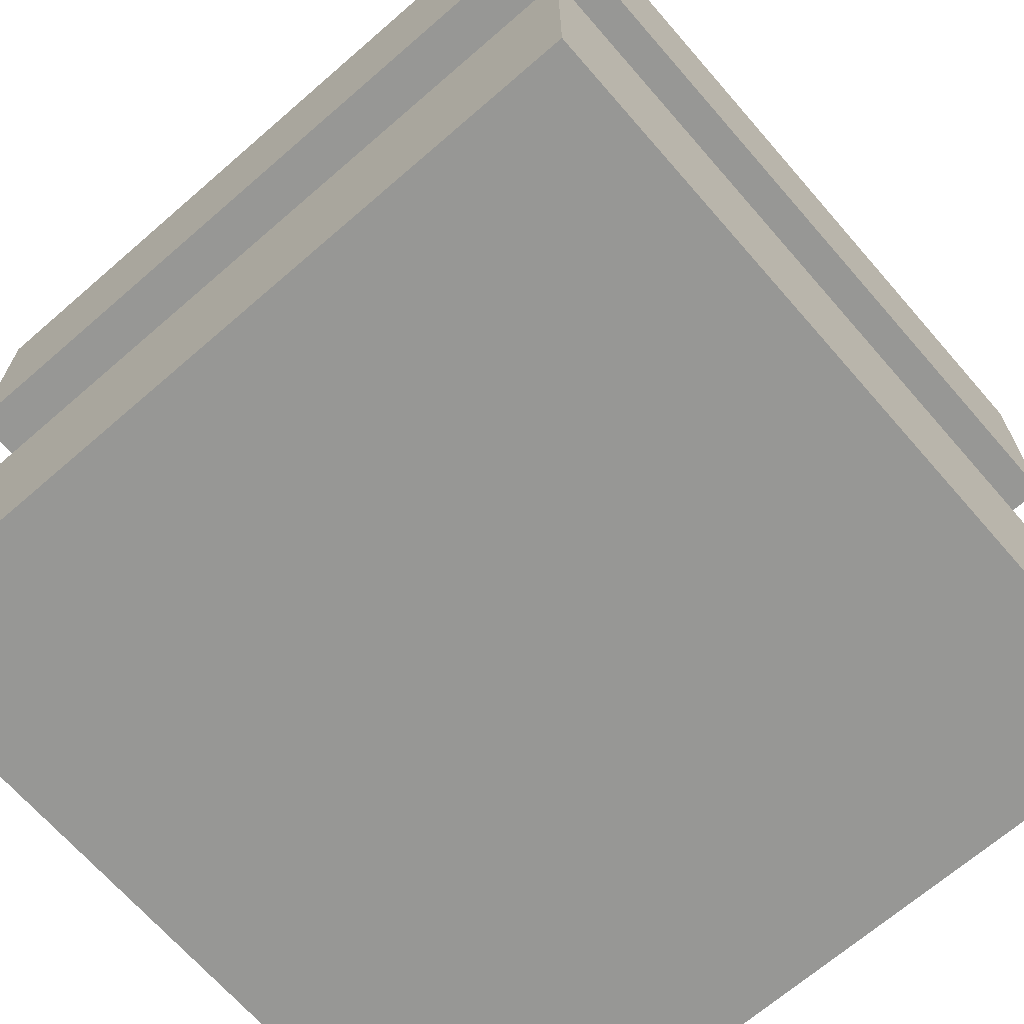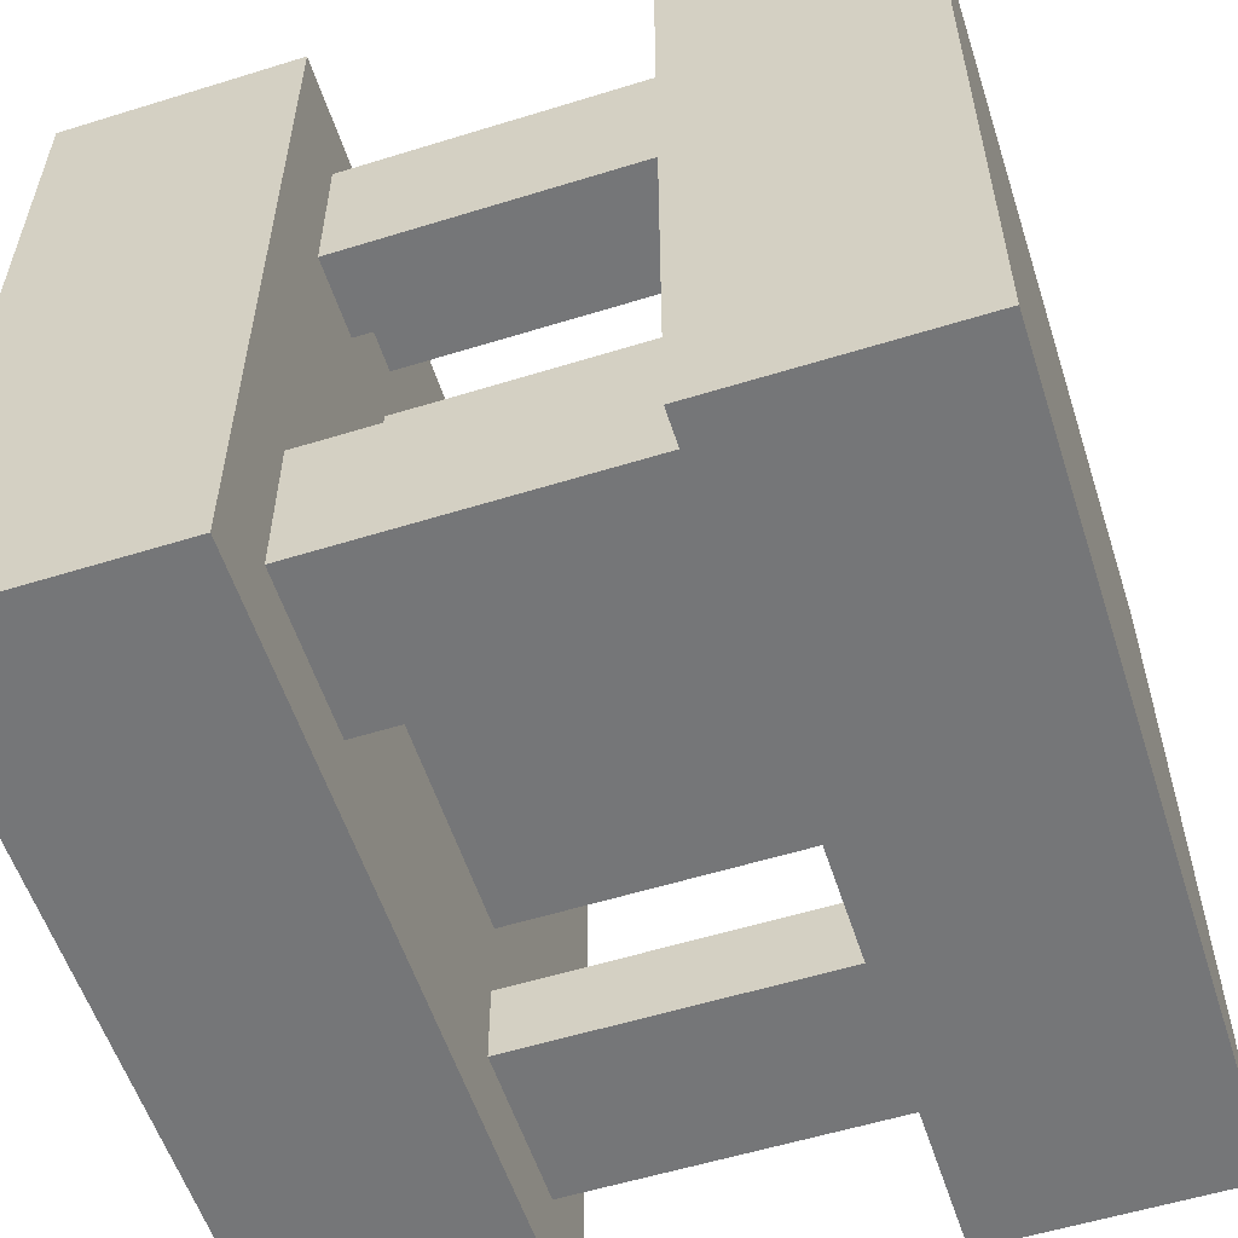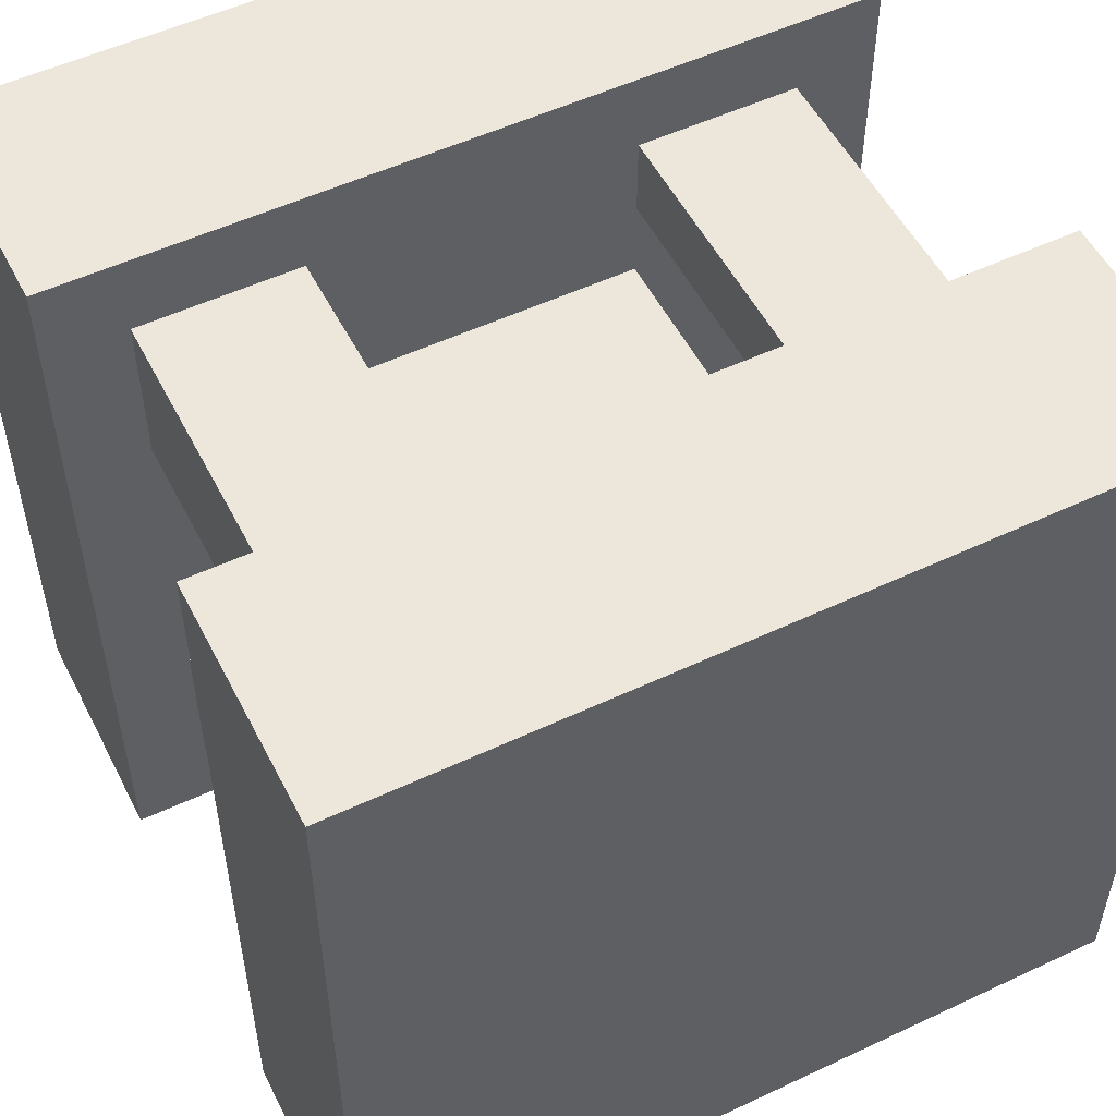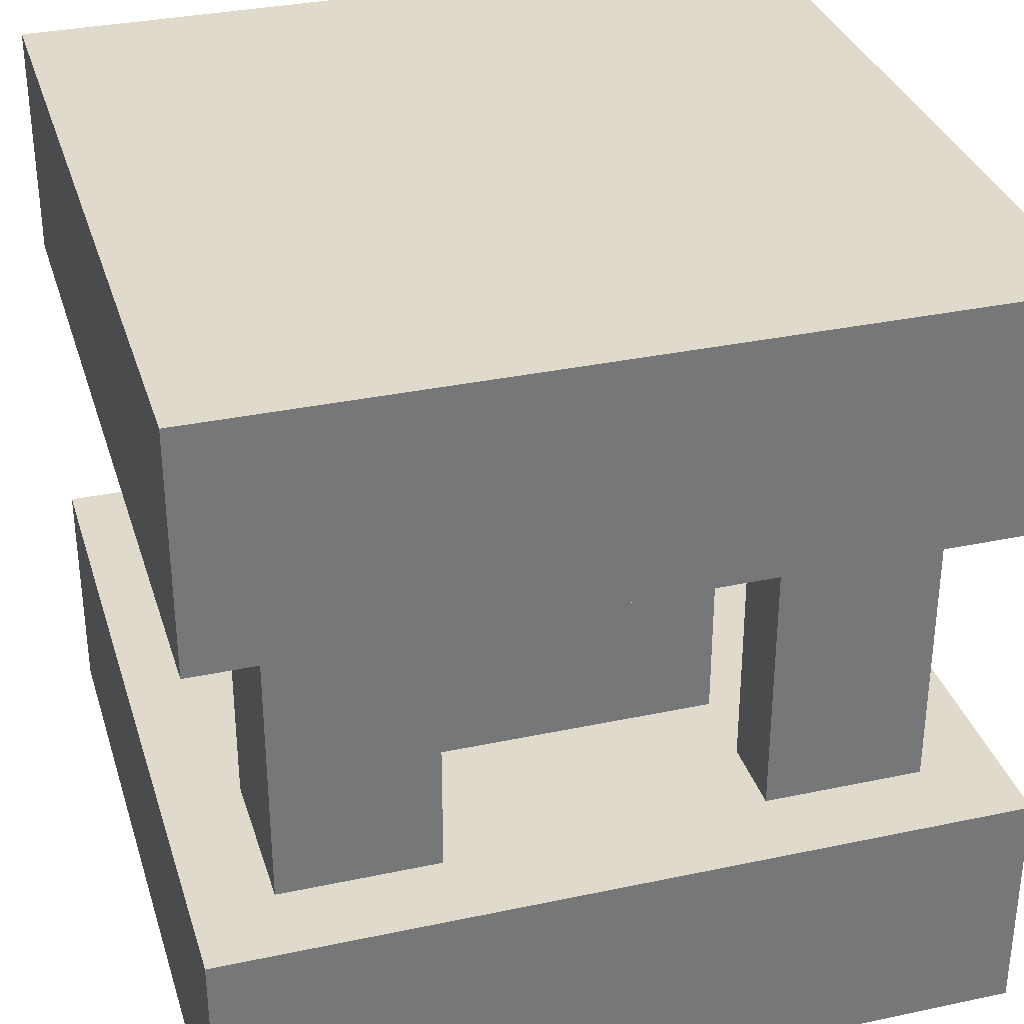
<metadata>
{"format":"obj","ext":"obj","renderer":"f3d","projection":"perspective","resolution":1024,"background":"white","views":[{"elev":-68.1,"azim":41.0,"up":"+Y"},{"elev":-56.8,"azim":107.9,"up":"+Z"},{"elev":53.1,"azim":-26.7,"up":"+Z"},{"elev":33.1,"azim":-106.3,"up":"+Y"}]}
</metadata>
<code>
g BackGround_Snow_Box-6
v -5 -5 5
v -5 -5 2
v -5 -5 1
v -5 -5 -1
v -5 -5 -3
v -5 -5 -4
v -5 -5 -5
v -5 -4 5
v -5 -4 4
v -5 -4 -0
v -5 -4 -1
v -5 -4 -3
v -5 -4 -4
v -5 -4 -5
v -5 -3 2
v -5 -3 1
v -5 -2 5
v -5 -2 4
v -5 -2 -0
v -5 -2 -1
v -5 -2 -5
v -5 2 5
v -5 2 3
v -5 2 2
v -5 2 -2
v -5 2 -3
v -5 2 -5
v -5 3 1
v -5 3 -0
v -5 3 -2
v -5 3 -3
v -5 3 -4
v -5 4 3
v -5 4 2
v -5 5 5
v -5 5 1
v -5 5 -0
v -5 5 -3
v -5 5 -4
v -5 5 -5
v -4 -2 4
v -4 -2 2
v -4 -2 -2
v -4 -2 -4
v -4 2 4
v -4 2 3
v -4 2 2
v -4 2 -2
v -4 2 -3
v -4 2 -4
v -2 -2 2
v -2 -2 -2
v -2 2 2
v -2 2 -2
v 2 -2 4
v 2 -2 3
v 2 -2 -3
v 2 -2 -4
v 2 2 4
v 2 2 3
v 2 2 -3
v 2 2 -4
v 3 -2 3
v 3 -2 2
v 3 -2 -2
v 3 -2 -3
v 3 2 3
v 3 2 2
v 3 2 -2
v 3 2 -3
v -3 -2 3
v -3 -2 2
v -3 -2 -2
v -3 -2 -3
v -3 2 3
v -3 2 2
v -3 2 -2
v -3 2 -3
v -2 -2 4
v -2 -2 3
v -2 -2 -3
v -2 -2 -4
v -2 2 4
v -2 2 3
v -2 2 -3
v -2 2 -4
v 2 -2 2
v 2 -2 -2
v 2 2 2
v 2 2 -2
v 4 -2 4
v 4 -2 2
v 4 -2 -2
v 4 -2 -3
v 4 -2 -4
v 4 2 4
v 4 2 2
v 4 2 -2
v 4 2 -4
v 5 -5 5
v 5 -5 3
v 5 -5 1
v 5 -5 -0
v 5 -5 -1
v 5 -5 -5
v 5 -4 3
v 5 -4 1
v 5 -4 -2
v 5 -4 -3
v 5 -3 -0
v 5 -3 -1
v 5 -2 5
v 5 -2 -2
v 5 -2 -3
v 5 -2 -5
v 5 2 5
v 5 2 4
v 5 2 2
v 5 2 1
v 5 2 -0
v 5 2 -1
v 5 2 -5
v 5 3 2
v 5 3 1
v 5 3 -3
v 5 3 -4
v 5 4 5
v 5 4 4
v 5 4 -0
v 5 4 -1
v 5 5 5
v 5 5 -3
v 5 5 -4
v 5 5 -5
v -5 -5 5
v -5 -4 5
v -5 -2 5
v -5 2 5
v -5 5 5
v -4 -5 5
v -4 -4 5
v -4 -2 5
v -3 3 5
v -3 5 5
v -2 -5 5
v -2 -4 5
v -2 3 5
v -2 5 5
v -1 -5 5
v -1 -3 5
v 0 -5 5
v 0 -3 5
v 0 2 5
v 0 5 5
v 1 2 5
v 1 5 5
v 2 2 5
v 2 3 5
v 3 -5 5
v 3 -3 5
v 3 2 5
v 3 3 5
v 4 -5 5
v 4 -3 5
v 4 2 5
v 4 4 5
v 5 -5 5
v 5 -2 5
v 5 2 5
v 5 4 5
v 5 5 5
v -4 -2 4
v -4 2 4
v -2 -2 4
v -2 2 4
v 2 -2 4
v 2 2 4
v 3 2 4
v 4 -2 4
v 4 2 4
v -2 -2 2
v -2 2 2
v 2 -2 2
v 2 2 2
v -4 -2 -2
v -4 2 -2
v -3 -2 -2
v -3 2 -2
v 3 -2 -2
v 3 2 -2
v 4 -2 -2
v 4 2 -2
v -3 -2 -3
v -3 2 -3
v -2 -2 -3
v -2 2 -3
v 2 -2 -3
v 2 2 -3
v 3 -2 -3
v 3 2 -3
v -3 -2 3
v -3 2 3
v -2 -2 3
v -2 2 3
v 2 -2 3
v 2 2 3
v 3 -2 3
v 3 2 3
v -4 -2 2
v -4 2 2
v -3 -2 2
v -3 2 2
v 3 -2 2
v 3 2 2
v 4 -2 2
v 4 2 2
v -2 -2 -2
v -2 2 -2
v 2 -2 -2
v 2 2 -2
v -4 -2 -4
v -4 2 -4
v -3 -2 -4
v -2 -2 -4
v -2 2 -4
v 2 -2 -4
v 2 2 -4
v 3 -2 -4
v 4 -2 -4
v 4 2 -4
v -5 -5 -5
v -5 -4 -5
v -5 -2 -5
v -5 2 -5
v -5 5 -5
v -4 -5 -5
v -4 -4 -5
v -4 -2 -5
v -3 -5 -5
v -3 -4 -5
v -3 -2 -5
v -3 3 -5
v -3 5 -5
v -2 -5 -5
v -2 -4 -5
v -2 3 -5
v -2 5 -5
v -1 -5 -5
v -1 -3 -5
v 0 -5 -5
v 0 -3 -5
v 0 2 -5
v 0 4 -5
v 1 -5 -5
v 1 -4 -5
v 1 2 -5
v 1 4 -5
v 2 3 -5
v 2 5 -5
v 3 -5 -5
v 3 -4 -5
v 3 -2 -5
v 3 3 -5
v 3 5 -5
v 4 -4 -5
v 4 -2 -5
v 5 -5 -5
v 5 -2 -5
v 5 2 -5
v 5 5 -5
v -5 -5 5
v -4 -5 5
v -2 -5 5
v -1 -5 5
v 0 -5 5
v 3 -5 5
v 4 -5 5
v 5 -5 5
v -4 -5 4
v -2 -5 4
v -1 -5 4
v 0 -5 4
v 3 -5 4
v 4 -5 4
v 4 -5 3
v 5 -5 3
v -5 -5 2
v -4 -5 2
v -2 -5 2
v 2 -5 2
v -5 -5 1
v -4 -5 1
v 4 -5 1
v 5 -5 1
v 4 -5 -0
v 5 -5 -0
v -5 -5 -1
v -4 -5 -1
v 4 -5 -1
v 5 -5 -1
v -2 -5 -2
v 2 -5 -2
v -5 -5 -3
v -4 -5 -3
v -5 -5 -4
v -4 -5 -4
v -3 -5 -4
v -2 -5 -4
v -1 -5 -4
v 0 -5 -4
v 1 -5 -4
v 3 -5 -4
v -5 -5 -5
v -4 -5 -5
v -3 -5 -5
v -2 -5 -5
v -1 -5 -5
v 0 -5 -5
v 1 -5 -5
v 3 -5 -5
v 5 -5 -5
v -5 2 5
v 0 2 5
v 1 2 5
v 2 2 5
v 3 2 5
v 4 2 5
v 5 2 5
v -4 2 4
v -2 2 4
v 0 2 4
v 1 2 4
v 2 2 4
v 3 2 4
v 4 2 4
v 5 2 4
v -5 2 3
v -4 2 3
v -3 2 3
v -2 2 3
v 2 2 3
v 3 2 3
v -5 2 2
v -4 2 2
v -3 2 2
v -2 2 2
v 2 2 2
v 3 2 2
v 4 2 2
v 5 2 2
v 4 2 1
v 5 2 1
v 4 2 -0
v 5 2 -0
v 4 2 -1
v 5 2 -1
v -5 2 -2
v -4 2 -2
v -3 2 -2
v -2 2 -2
v 2 2 -2
v 3 2 -2
v 4 2 -2
v -5 2 -3
v -4 2 -3
v -3 2 -3
v -2 2 -3
v 2 2 -3
v 3 2 -3
v -4 2 -4
v -2 2 -4
v 0 2 -4
v 1 2 -4
v 2 2 -4
v 4 2 -4
v -5 2 -5
v 0 2 -5
v 1 2 -5
v 5 2 -5
v -5 -2 5
v -4 -2 5
v 5 -2 5
v -5 -2 4
v -4 -2 4
v -2 -2 4
v 2 -2 4
v 4 -2 4
v -3 -2 3
v -2 -2 3
v 2 -2 3
v 3 -2 3
v -4 -2 2
v -3 -2 2
v -2 -2 2
v 2 -2 2
v 3 -2 2
v 4 -2 2
v -5 -2 -0
v -4 -2 -0
v -5 -2 -1
v -4 -2 -1
v -4 -2 -2
v -3 -2 -2
v -2 -2 -2
v 2 -2 -2
v 3 -2 -2
v 4 -2 -2
v 5 -2 -2
v -3 -2 -3
v -2 -2 -3
v 2 -2 -3
v 3 -2 -3
v 4 -2 -3
v 5 -2 -3
v -4 -2 -4
v -3 -2 -4
v -2 -2 -4
v 2 -2 -4
v 3 -2 -4
v 4 -2 -4
v -5 -2 -5
v -4 -2 -5
v -3 -2 -5
v 3 -2 -5
v 4 -2 -5
v 5 -2 -5
v -5 5 5
v -3 5 5
v -2 5 5
v 0 5 5
v 1 5 5
v 5 5 5
v -3 5 4
v -2 5 4
v 0 5 4
v 1 5 4
v -2 5 2
v 2 5 2
v -5 5 1
v -4 5 1
v -5 5 -0
v -4 5 -0
v -2 5 -2
v 2 5 -2
v -5 5 -3
v -4 5 -3
v 4 5 -3
v 5 5 -3
v -5 5 -4
v -4 5 -4
v -3 5 -4
v -2 5 -4
v 2 5 -4
v 3 5 -4
v 4 5 -4
v 5 5 -4
v -5 5 -5
v -3 5 -5
v -2 5 -5
v 2 5 -5
v 3 5 -5
v 5 5 -5
f 8 2 1
f 9 2 8
f 10 4 3
f 11 5 4
f 11 4 10
f 12 6 5
f 12 5 11
f 13 7 6
f 13 6 12
f 14 7 13
f 15 3 2
f 15 2 9
f 16 10 3
f 16 3 15
f 17 9 8
f 18 15 9
f 18 9 17
f 18 16 15
f 19 11 10
f 19 16 18
f 19 10 16
f 20 12 11
f 20 11 19
f 20 14 13
f 20 13 12
f 21 14 20
f 28 25 24
f 29 25 28
f 30 26 25
f 30 25 29
f 31 27 26
f 31 26 30
f 32 27 31
f 33 23 22
f 33 24 23
f 34 28 24
f 34 24 33
f 35 33 22
f 35 34 33
f 36 29 28
f 36 34 35
f 36 28 34
f 37 30 29
f 37 29 36
f 37 31 30
f 38 32 31
f 38 31 37
f 39 27 32
f 39 32 38
f 40 27 39
f 45 42 41
f 46 42 45
f 47 42 46
f 48 44 43
f 49 44 48
f 50 44 49
f 53 52 51
f 54 52 53
f 59 56 55
f 60 56 59
f 61 58 57
f 62 58 61
f 67 64 63
f 68 64 67
f 69 66 65
f 70 66 69
f 71 72 75
f 75 72 76
f 73 74 77
f 77 74 78
f 79 80 83
f 83 80 84
f 81 82 85
f 85 82 86
f 87 88 89
f 89 88 90
f 91 92 96
f 96 92 97
f 94 95 98
f 93 94 98
f 98 95 99
f 100 101 106
f 101 102 106
f 102 103 107
f 106 102 107
f 104 105 108
f 108 105 109
f 107 103 110
f 103 104 110
f 106 107 110
f 104 108 111
f 110 104 111
f 100 106 112
f 106 110 112
f 110 111 112
f 108 109 113
f 112 111 113
f 111 108 113
f 109 105 114
f 113 109 114
f 114 105 115
f 117 118 123
f 118 119 123
f 119 120 124
f 123 119 124
f 121 122 125
f 125 122 126
f 116 117 127
f 117 123 128
f 127 117 128
f 123 124 128
f 124 120 129
f 128 124 129
f 120 121 129
f 121 125 130
f 129 121 130
f 127 128 131
f 128 129 131
f 129 130 131
f 130 125 132
f 131 130 132
f 125 126 132
f 126 122 133
f 132 126 133
f 133 122 134
f 140 136 135
f 141 137 136
f 141 136 140
f 142 137 141
f 143 139 138
f 144 139 143
f 145 141 140
f 146 142 141
f 146 141 145
f 147 143 138
f 147 144 143
f 148 144 147
f 149 146 145
f 150 142 146
f 150 146 149
f 151 150 149
f 152 142 150
f 152 150 151
f 153 147 138
f 153 148 147
f 154 148 153
f 155 154 153
f 156 154 155
f 157 156 155
f 158 156 157
f 159 152 151
f 160 142 152
f 160 152 159
f 161 158 157
f 162 156 158
f 162 158 161
f 163 160 159
f 164 142 160
f 164 160 163
f 165 162 161
f 166 156 162
f 166 162 165
f 167 164 163
f 168 142 164
f 168 164 167
f 169 166 165
f 170 156 166
f 170 166 169
f 171 156 170
f 174 173 172
f 175 173 174
f 178 177 176
f 179 178 176
f 180 178 179
f 183 182 181
f 184 182 183
f 187 186 185
f 188 186 187
f 191 190 189
f 192 190 191
f 195 194 193
f 196 194 195
f 199 198 197
f 200 198 199
f 201 202 203
f 203 202 204
f 205 206 207
f 207 206 208
f 209 210 211
f 211 210 212
f 213 214 215
f 215 214 216
f 217 218 219
f 219 218 220
f 221 222 223
f 223 222 224
f 224 222 225
f 226 227 228
f 228 227 229
f 229 227 230
f 231 232 236
f 232 233 237
f 236 232 237
f 237 233 238
f 236 237 239
f 237 238 240
f 239 237 240
f 240 238 241
f 234 235 242
f 242 235 243
f 239 240 244
f 240 241 245
f 244 240 245
f 234 242 246
f 242 243 246
f 246 243 247
f 244 245 248
f 245 241 249
f 248 245 249
f 248 249 250
f 249 241 251
f 250 249 251
f 234 246 252
f 246 247 252
f 252 247 253
f 250 251 254
f 254 251 255
f 252 253 256
f 253 247 257
f 256 253 257
f 256 257 258
f 257 247 259
f 258 257 259
f 254 255 260
f 255 251 261
f 260 255 261
f 251 241 262
f 261 251 262
f 256 258 263
f 258 259 263
f 263 259 264
f 260 261 265
f 261 262 265
f 265 262 266
f 260 265 267
f 265 266 267
f 267 266 268
f 263 264 269
f 256 263 269
f 269 264 270
f 279 272 271
f 279 273 272
f 280 274 273
f 280 273 279
f 281 275 274
f 281 274 280
f 282 276 275
f 282 275 281
f 283 277 276
f 283 276 282
f 284 278 277
f 284 277 283
f 285 283 282
f 285 278 284
f 285 284 283
f 285 281 280
f 285 280 279
f 285 282 281
f 286 278 285
f 287 279 271
f 287 285 279
f 288 285 287
f 289 285 288
f 290 285 289
f 291 288 287
f 292 289 288
f 292 288 291
f 293 286 285
f 293 285 290
f 294 286 293
f 295 293 290
f 295 294 293
f 296 294 295
f 297 292 291
f 298 289 292
f 298 292 297
f 299 295 290
f 299 296 295
f 300 296 299
f 301 290 289
f 301 289 298
f 302 300 299
f 302 290 301
f 302 299 290
f 303 298 297
f 304 301 298
f 304 298 303
f 304 302 301
f 305 304 303
f 306 302 304
f 306 304 305
f 307 302 306
f 308 302 307
f 309 302 308
f 310 302 309
f 311 302 310
f 312 300 302
f 312 302 311
f 313 306 305
f 314 307 306
f 314 306 313
f 315 308 307
f 315 307 314
f 316 309 308
f 316 308 315
f 317 310 309
f 317 309 316
f 318 311 310
f 318 310 317
f 319 312 311
f 319 311 318
f 320 300 312
f 320 312 319
f 321 300 320
f 329 323 322
f 330 323 329
f 331 324 323
f 331 323 330
f 332 325 324
f 332 324 331
f 333 326 325
f 333 325 332
f 334 327 326
f 334 326 333
f 335 328 327
f 335 327 334
f 336 328 335
f 337 329 322
f 338 329 337
f 340 331 330
f 340 332 331
f 340 333 332
f 341 333 340
f 343 338 337
f 344 338 343
f 345 342 341
f 345 340 339
f 345 341 340
f 346 342 345
f 347 342 346
f 348 342 347
f 349 336 335
f 350 336 349
f 351 348 347
f 351 350 349
f 351 349 348
f 352 350 351
f 353 351 347
f 353 352 351
f 354 352 353
f 355 353 347
f 355 354 353
f 356 354 355
f 357 344 343
f 357 345 344
f 357 346 345
f 358 346 357
f 359 346 358
f 360 346 359
f 361 356 355
f 361 355 347
f 362 356 361
f 363 356 362
f 364 358 357
f 365 358 364
f 366 360 359
f 366 362 361
f 366 361 360
f 367 362 366
f 368 362 367
f 369 362 368
f 370 365 364
f 371 368 367
f 372 368 371
f 373 368 372
f 374 368 373
f 375 356 363
f 376 370 364
f 376 371 370
f 376 372 371
f 377 373 372
f 377 372 376
f 378 374 373
f 378 373 377
f 378 375 374
f 379 356 375
f 379 375 378
f 380 381 383
f 381 382 384
f 383 381 384
f 384 382 385
f 385 382 386
f 386 382 387
f 385 386 389
f 389 386 390
f 383 384 392
f 390 391 393
f 388 389 393
f 389 390 393
f 393 391 394
f 394 391 395
f 395 391 396
f 387 382 397
f 383 392 398
f 392 393 398
f 393 394 398
f 398 394 399
f 398 399 400
f 399 394 401
f 400 399 401
f 400 401 402
f 401 394 402
f 402 394 403
f 403 394 404
f 396 397 405
f 395 396 405
f 405 397 406
f 397 382 407
f 406 397 407
f 407 382 408
f 403 404 409
f 405 406 409
f 404 405 409
f 409 406 410
f 410 406 411
f 411 406 412
f 407 408 413
f 413 408 414
f 400 402 415
f 410 411 417
f 417 411 418
f 413 414 420
f 400 415 421
f 415 416 422
f 421 415 422
f 418 419 423
f 422 416 423
f 416 417 423
f 417 418 423
f 419 420 424
f 423 419 424
f 420 414 425
f 424 420 425
f 425 414 426
f 427 428 433
f 428 429 433
f 429 430 434
f 433 429 434
f 430 431 435
f 434 430 435
f 431 432 436
f 435 431 436
f 434 435 437
f 433 434 437
f 435 436 437
f 436 432 438
f 437 436 438
f 433 437 439
f 427 433 439
f 439 437 440
f 439 440 441
f 440 437 442
f 441 440 442
f 437 438 443
f 442 437 443
f 441 442 443
f 438 432 444
f 443 438 444
f 441 443 445
f 443 444 445
f 445 444 446
f 444 432 447
f 446 444 447
f 447 432 448
f 445 446 449
f 446 447 450
f 449 446 450
f 450 447 451
f 451 447 452
f 452 447 453
f 453 447 454
f 447 448 455
f 454 447 455
f 455 448 456
f 449 450 457
f 450 451 457
f 451 452 458
f 457 451 458
f 452 453 459
f 458 452 459
f 453 454 460
f 459 453 460
f 455 456 461
f 460 454 461
f 454 455 461
f 461 456 462

</code>
